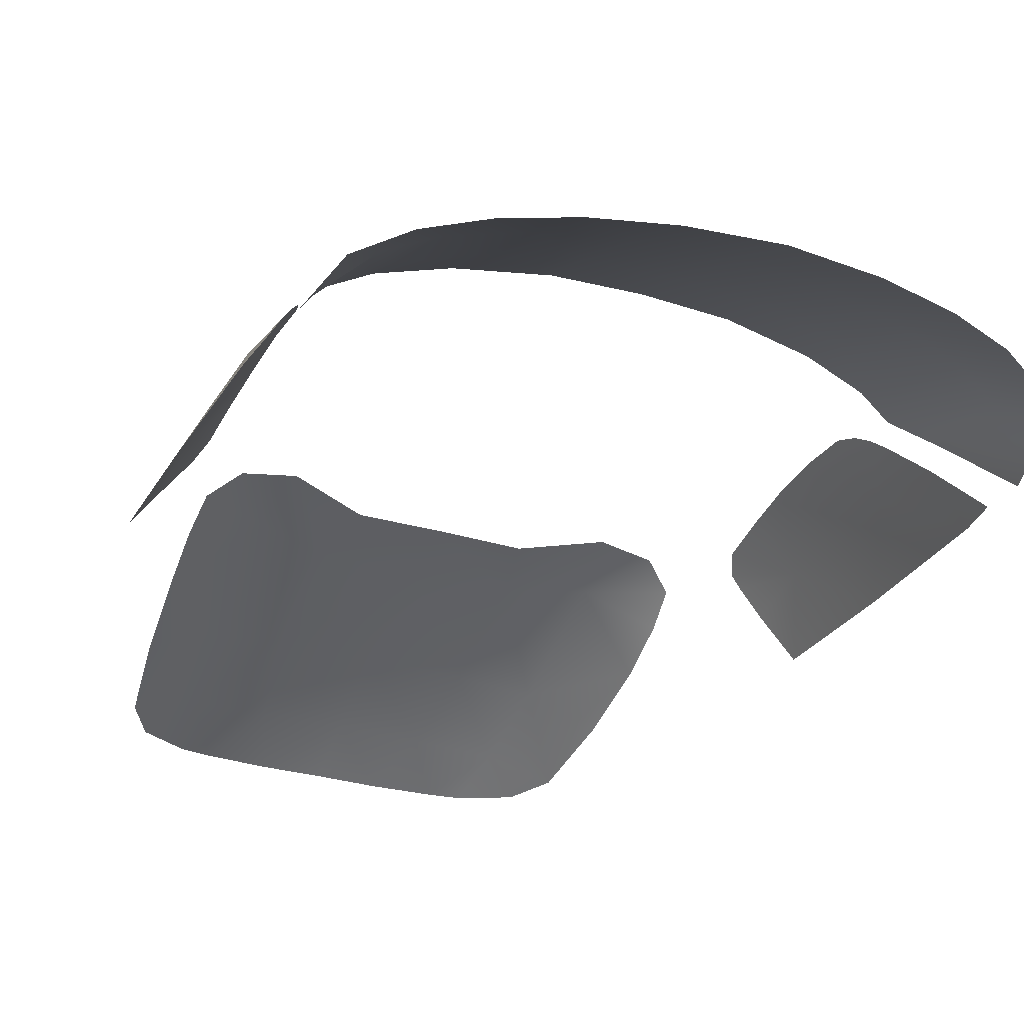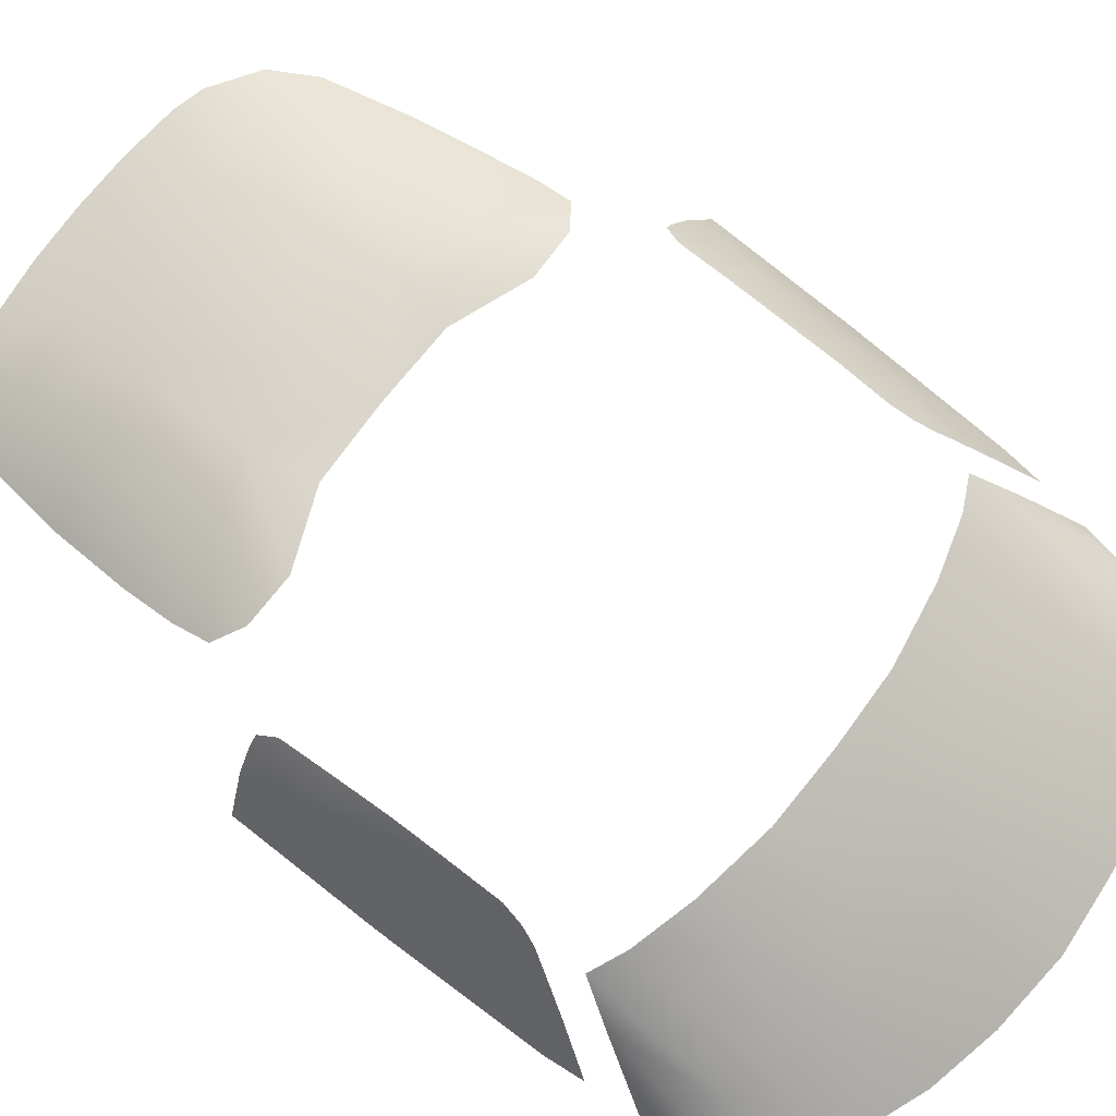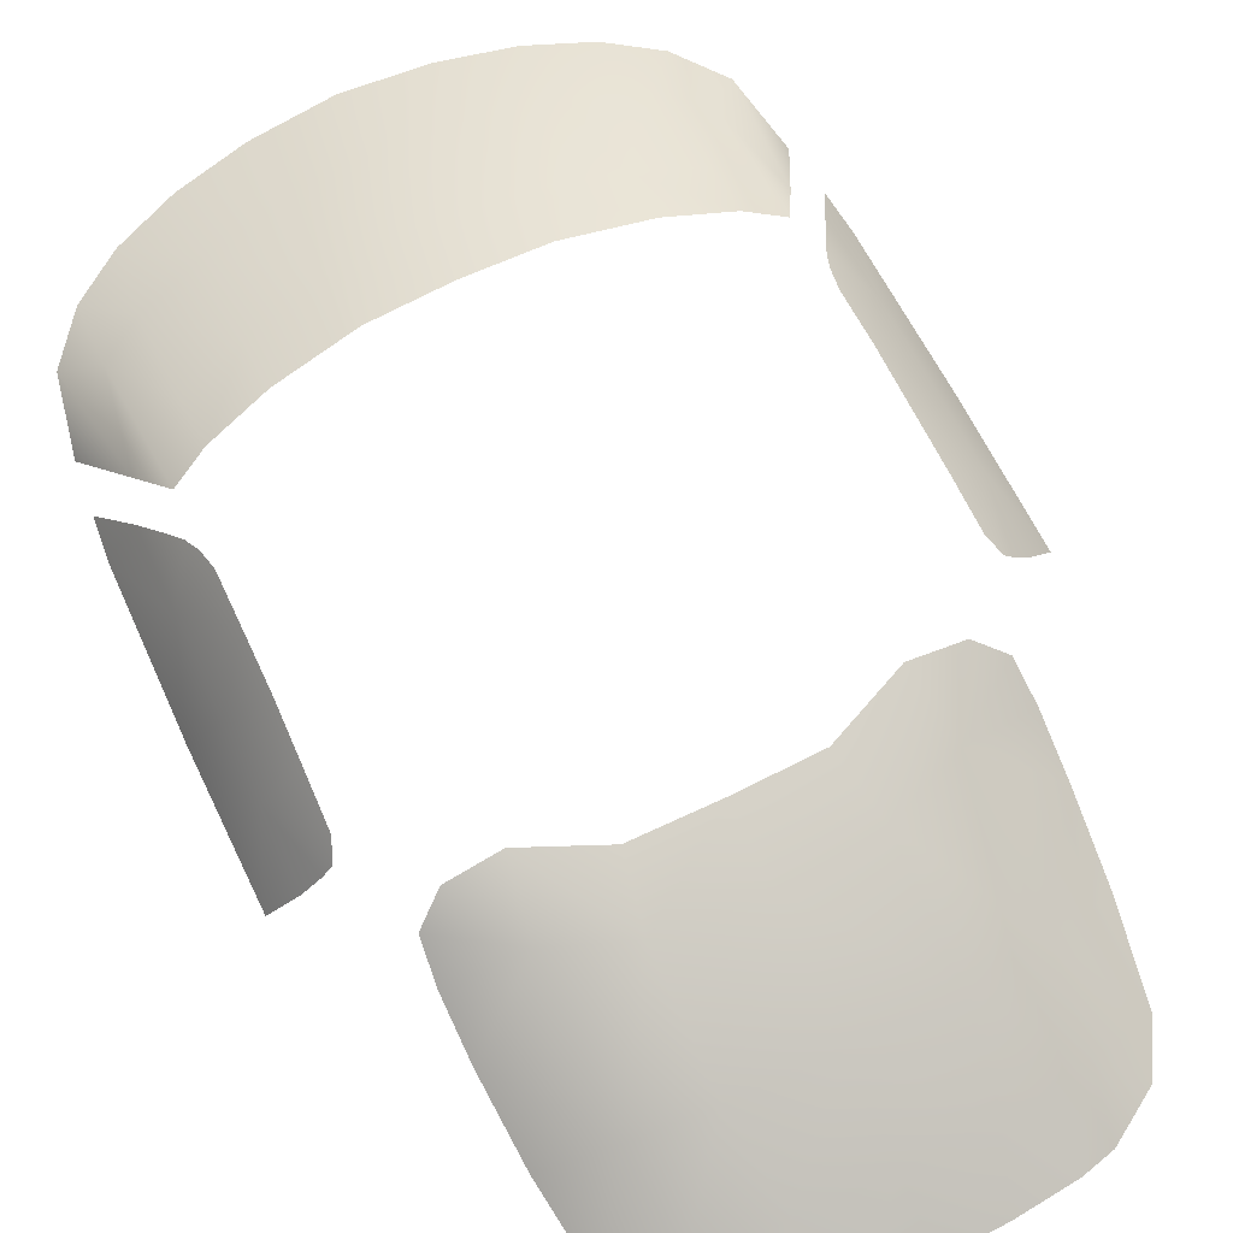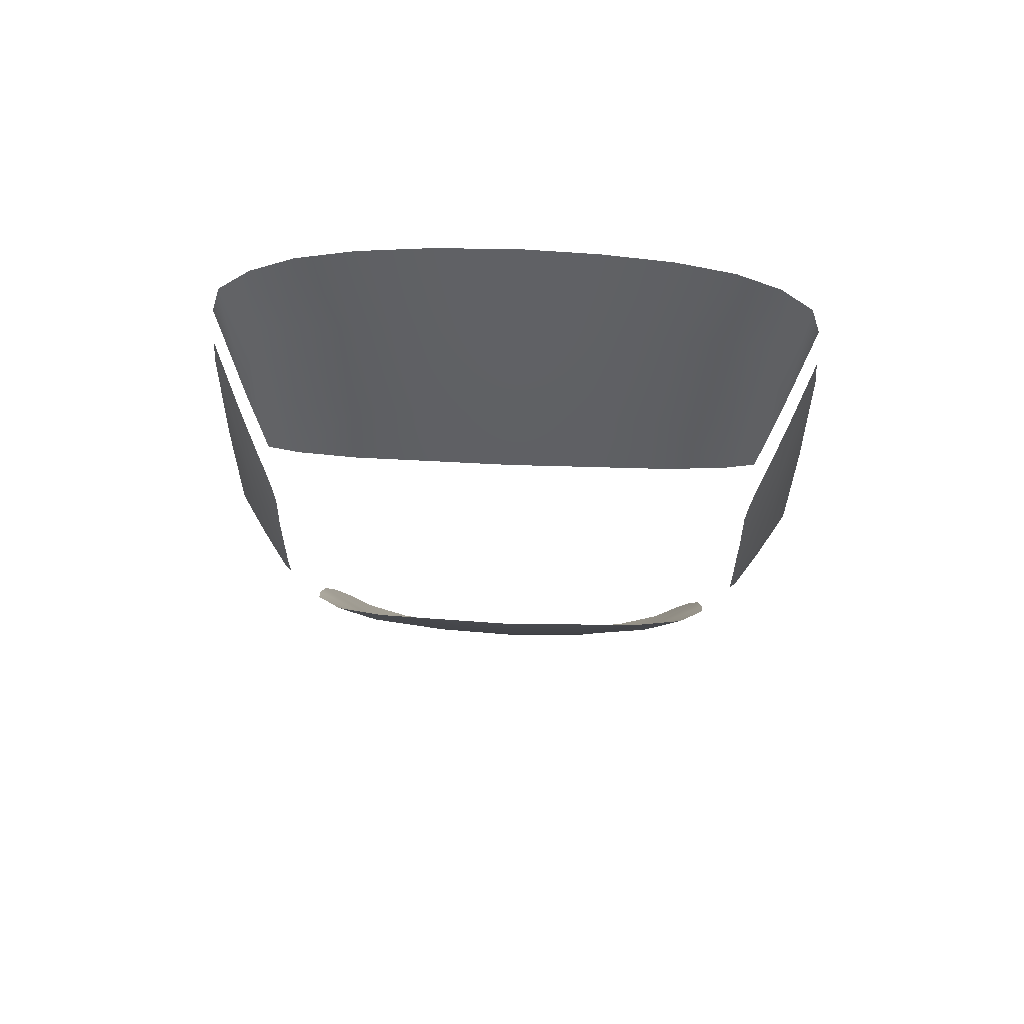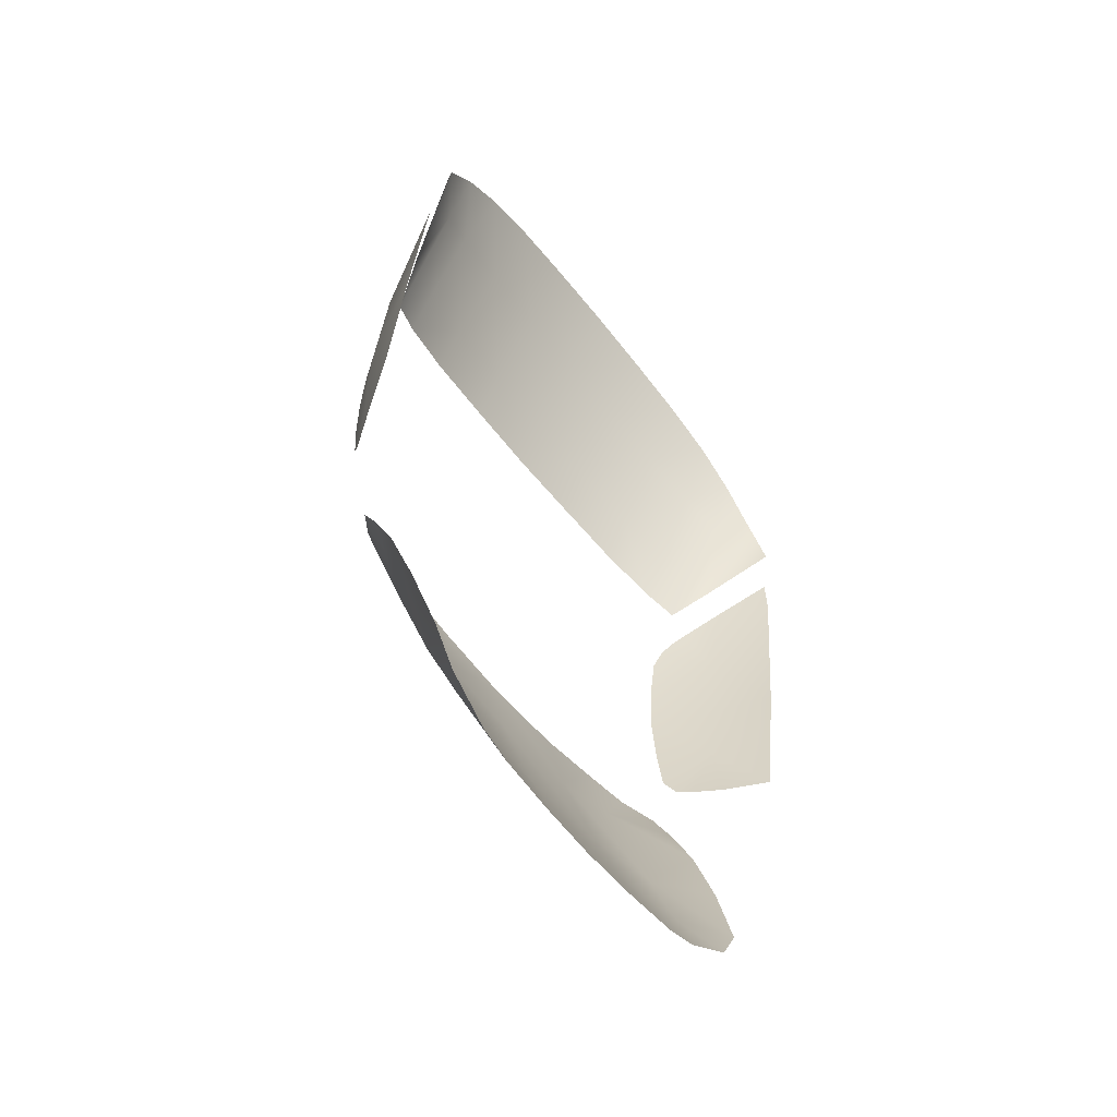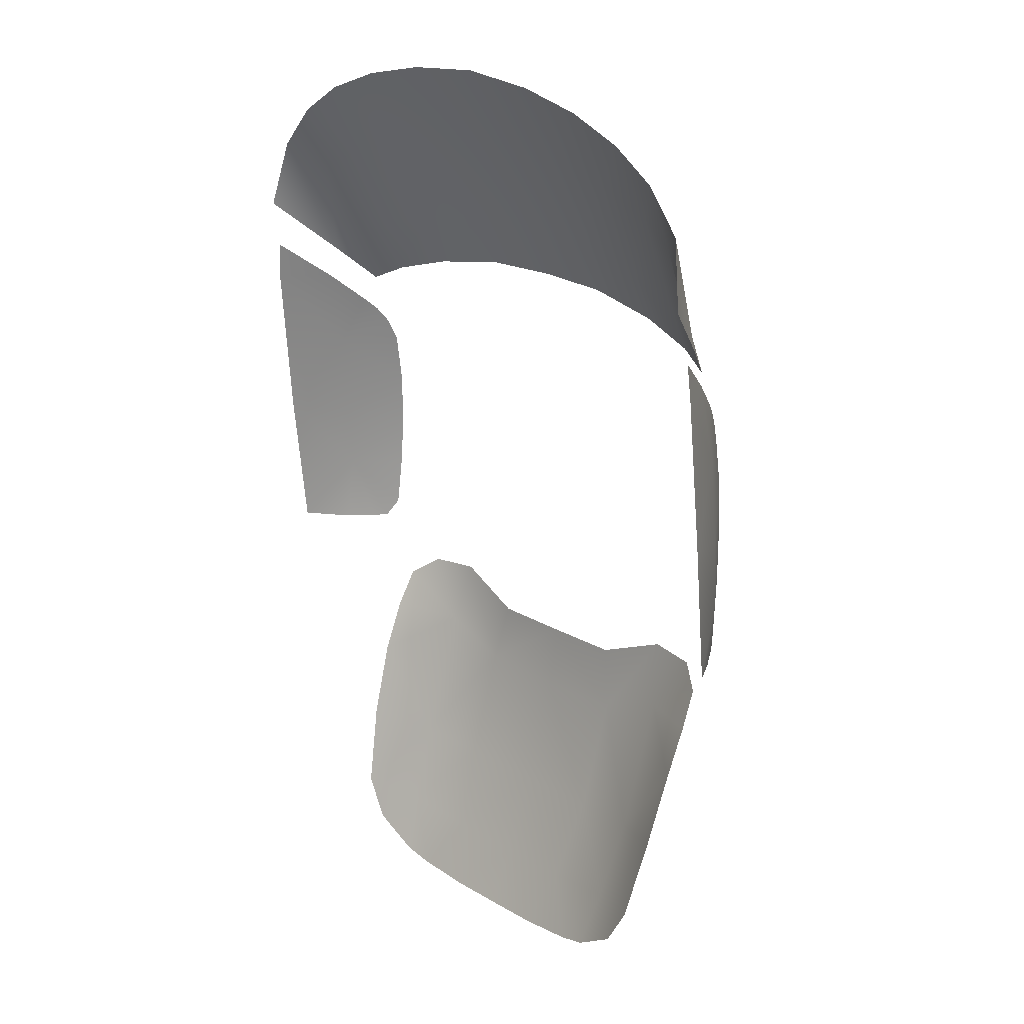
<metadata>
{"format":"obj","ext":"obj","renderer":"f3d","projection":"perspective","resolution":1024,"background":"white","views":[{"elev":-31.1,"azim":-22.8,"up":"+Y"},{"elev":76.1,"azim":-52.3,"up":"+Y"},{"elev":70.9,"azim":154.2,"up":"+Y"},{"elev":68.6,"azim":-177.7,"up":"+Z"},{"elev":-58.5,"azim":-52.5,"up":"+Z"},{"elev":22.6,"azim":44.9,"up":"+Z"}]}
</metadata>
<code>
g Glass_45
v 0.532 0.9533 -1.492
v 0.5432 1.012 -1.308
v 0.3838 1.03 -1.525
v 0.3827 1.138 -1.202
v 0.2159 1.136 -1.267
v 0.3566 1.177 -1.044
v 0.4739 1.159 -1.05
v 0.5357 1.113 -1.094
v 0.5441 1.068 -1.182
v 0.2153 1.05 -1.54
v 0 1.139 -1.279
v 0 1.164 -1.119
v 0.5056 0.901 -1.692
v 0.3666 0.9574 -1.722
v 0.1883 0.9711 -1.742
v 0.2711 0.9083 -1.878
v 0.3428 0.9041 -1.861
v 0.4512 0.8966 -1.793
v 0.1359 0.9111 -1.891
v 0 0.979 -1.748
v 0 1.056 -1.548
v 0 0.9136 -1.894
v -0.2159 1.136 -1.267
v -0.2153 1.05 -1.54
v -0.1883 0.9711 -1.742
v -0.1359 0.9111 -1.891
v -0.3666 0.9574 -1.722
v -0.2711 0.9083 -1.878
v -0.3428 0.9041 -1.861
v -0.3838 1.03 -1.525
v -0.3827 1.138 -1.202
v -0.3566 1.177 -1.044
v -0.4739 1.159 -1.05
v -0.5056 0.901 -1.692
v -0.5357 1.113 -1.094
v -0.5441 1.068 -1.182
v -0.5432 1.012 -1.308
v -0.532 0.9533 -1.492
v -0.4512 0.8966 -1.793
v -0.1864 1.159 -1.114
v 0.1864 1.159 -1.114
v 0.675 0.822 0.1934
v 0.5966 0.8908 0.1378
v 0.6359 0.9491 -0.1087
v 0.5851 1.042 -0.1972
v 0.5919 0.8273 0.2951
v 0.5046 0.9129 0.188
v 0.5091 1.007 -0.0318
v 0.4842 0.8305 0.3671
v 0.3546 0.9318 0.2361
v 0.3656 1.034 0.0117
v 0.3469 0.8363 0.4202
v 0.1828 0.9436 0.2711
v 0.1826 1.05 0.0495
v 0.367 1.094 -0.1204
v 0.5061 1.069 -0.16
v 0.1867 0.8419 0.455
v 0 0.9467 0.2811
v 0 1.051 0.0629
v 0 1.114 -0.0842
v 0 0.8447 0.4712
v 0.1815 1.109 -0.0893
v -0.1826 1.05 0.0495
v -0.1828 0.9436 0.2711
v -0.1867 0.8419 0.455
v -0.3546 0.9318 0.2361
v -0.3469 0.8363 0.4202
v -0.4842 0.8305 0.3671
v -0.5046 0.9129 0.188
v -0.3656 1.034 0.0117
v -0.367 1.094 -0.1204
v -0.5061 1.069 -0.16
v -0.1815 1.109 -0.0893
v -0.5091 1.007 -0.0318
v -0.5966 0.8908 0.1378
v -0.5919 0.8273 0.2951
v -0.675 0.822 0.1934
v -0.6359 0.9491 -0.1087
v -0.5851 1.042 -0.1972
v -0.7119 0.7955 0.0307
v 0.594 1.113 -0.886
v 0.6125 1.087 -0.926
v 0.6753 1.014 -0.7592
v 0.6333 1.057 -0.928
v 0.6771 0.9932 -0.9233
v 0.5895 1.125 -0.7683
v 0.5846 1.132 -0.6352
v 0.742 0.8932 -0.9036
v 0.6731 1.008 -0.6
v 0.5829 1.127 -0.5049
v 0.7422 0.8581 -0.5592
v 0.67 0.9885 -0.3861
v 0.5812 1.11 -0.3854
v 0.5906 1.089 -0.3345
v 0.6045 1.062 -0.2968
v 0.6223 1.03 -0.2646
v 0.6662 0.9428 -0.1867
v 0.7329 0.8241 -0.1804
v 0.7235 0.821 -0.09
v 0.7119 0.7955 0.0307
v -0.594 1.113 -0.886
v -0.6753 1.014 -0.7592
v -0.6125 1.087 -0.926
v -0.6333 1.057 -0.928
v -0.6771 0.9932 -0.9233
v -0.5895 1.125 -0.7683
v -0.5846 1.132 -0.6352
v -0.742 0.8932 -0.9036
v -0.6731 1.008 -0.6
v -0.5829 1.127 -0.5049
v -0.7422 0.8581 -0.5592
v -0.67 0.9885 -0.3861
v -0.5812 1.11 -0.3854
v -0.5906 1.089 -0.3345
v -0.6045 1.062 -0.2968
v -0.6223 1.03 -0.2646
v -0.6662 0.9428 -0.1867
v -0.7329 0.8241 -0.1804
v -0.7235 0.821 -0.09
g Glass_45_0
f 3 2 1
f 4 2 3
f 5 4 3
f 6 4 5
f 6 7 4
f 7 8 4
f 9 4 8
f 2 4 9
f 10 5 3
f 11 5 10
f 12 5 11
f 1 13 3
f 3 13 14
f 3 14 10
f 10 14 15
f 15 14 16
f 16 14 17
f 13 18 14
f 17 14 18
f 19 15 16
f 20 15 19
f 21 15 20
f 10 15 21
f 21 11 10
f 22 20 19
f 23 12 11
f 23 11 24
f 11 21 24
f 25 21 20
f 25 24 21
f 25 20 26
f 20 22 26
f 27 24 25
f 27 25 28
f 25 26 28
f 27 28 29
f 23 24 30
f 27 30 24
f 31 23 30
f 31 32 23
f 33 32 31
f 34 30 27
f 35 33 31
f 31 36 35
f 31 37 36
f 37 31 30
f 37 30 38
f 34 38 30
f 39 34 27
f 27 29 39
f 32 40 23
f 23 40 12
f 41 5 12
f 41 6 5
f 44 43 42
f 43 44 45
f 42 43 46
f 43 47 46
f 48 47 43
f 48 43 45
f 46 47 49
f 49 47 50
f 51 50 47
f 51 47 48
f 52 49 50
f 50 53 52
f 50 54 53
f 54 50 51
f 51 55 54
f 56 55 51
f 51 48 56
f 56 48 45
f 53 57 52
f 53 58 57
f 53 59 58
f 53 54 59
f 54 60 59
f 58 61 57
f 54 62 60
f 55 62 54
f 60 63 59
f 59 64 58
f 63 64 59
f 58 64 65
f 61 58 65
f 63 66 64
f 64 66 67
f 65 64 67
f 68 67 66
f 69 68 66
f 66 70 69
f 66 63 70
f 71 70 63
f 71 72 70
f 73 63 60
f 73 71 63
f 74 70 72
f 69 70 74
f 69 74 75
f 69 76 68
f 69 75 76
f 75 77 76
f 75 78 77
f 78 75 79
f 74 72 79
f 75 74 79
f 78 80 77
f 83 82 81
f 84 82 83
f 85 84 83
f 86 83 81
f 87 83 86
f 88 85 83
f 89 83 87
f 90 89 87
f 89 91 83
f 91 88 83
f 91 89 92
f 92 89 90
f 93 92 90
f 94 92 93
f 95 92 94
f 96 92 95
f 97 92 96
f 98 91 92
f 98 92 97
f 99 98 97
f 100 44 42
f 103 102 101
f 103 104 102
f 104 105 102
f 102 106 101
f 102 107 106
f 105 108 102
f 102 109 107
f 109 110 107
f 111 109 102
f 108 111 102
f 109 111 112
f 109 112 110
f 112 113 110
f 112 114 113
f 112 115 114
f 112 116 115
f 112 117 116
f 111 118 112
f 112 118 117
f 118 119 117

</code>
